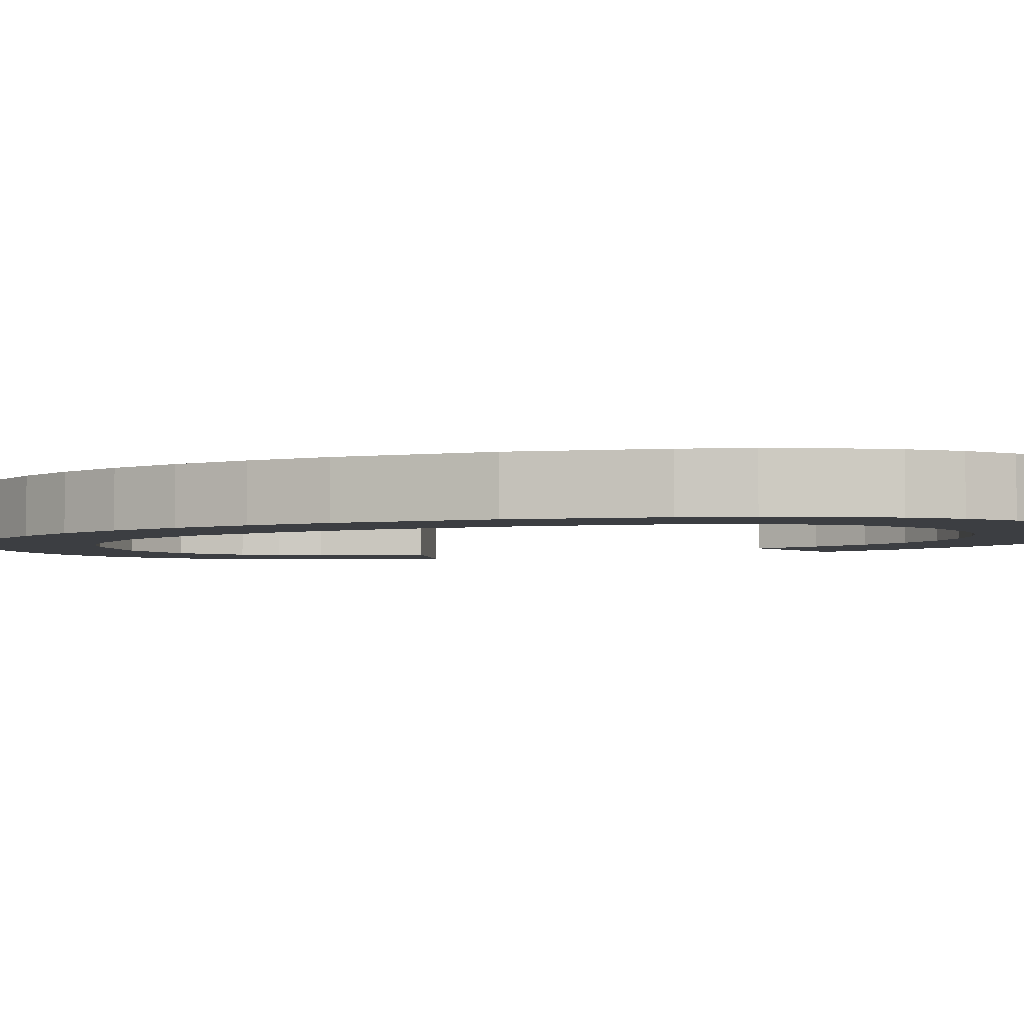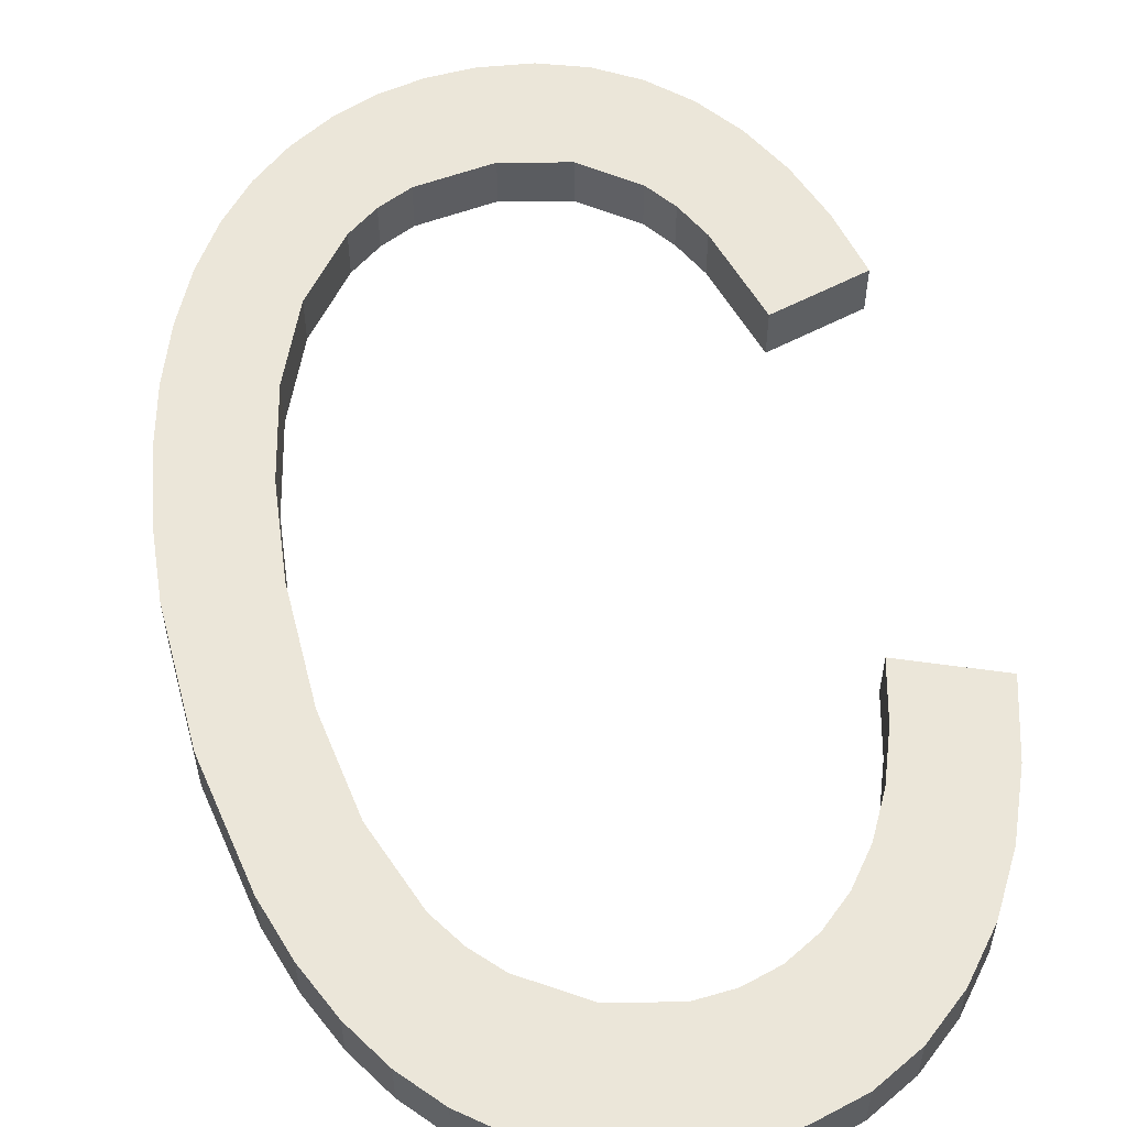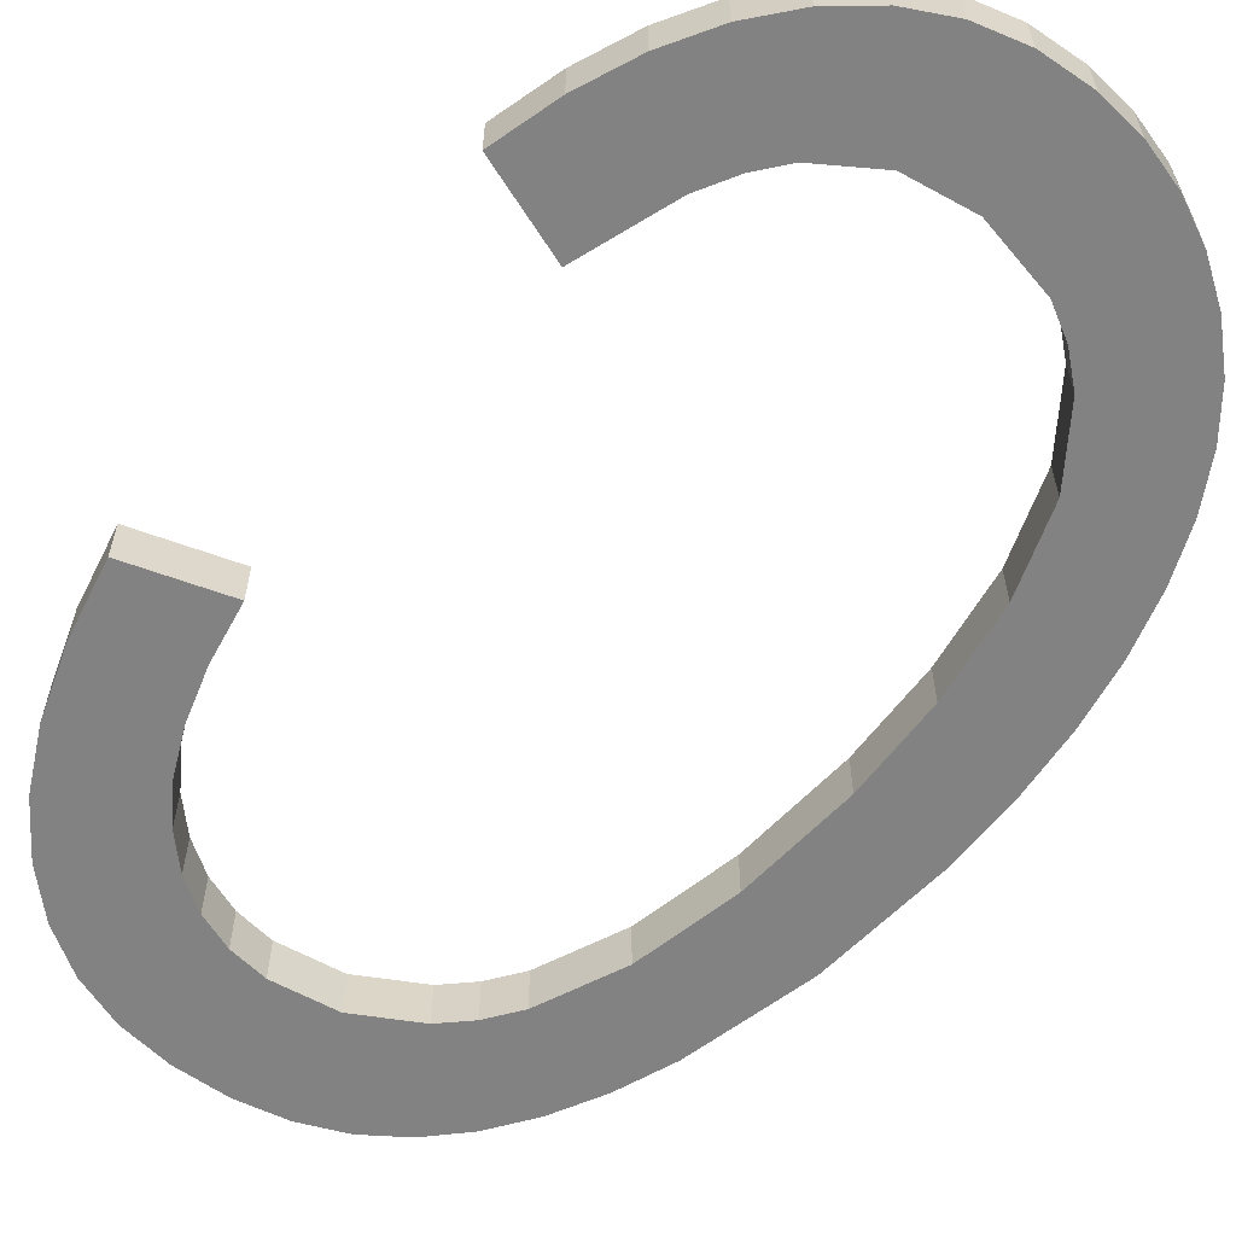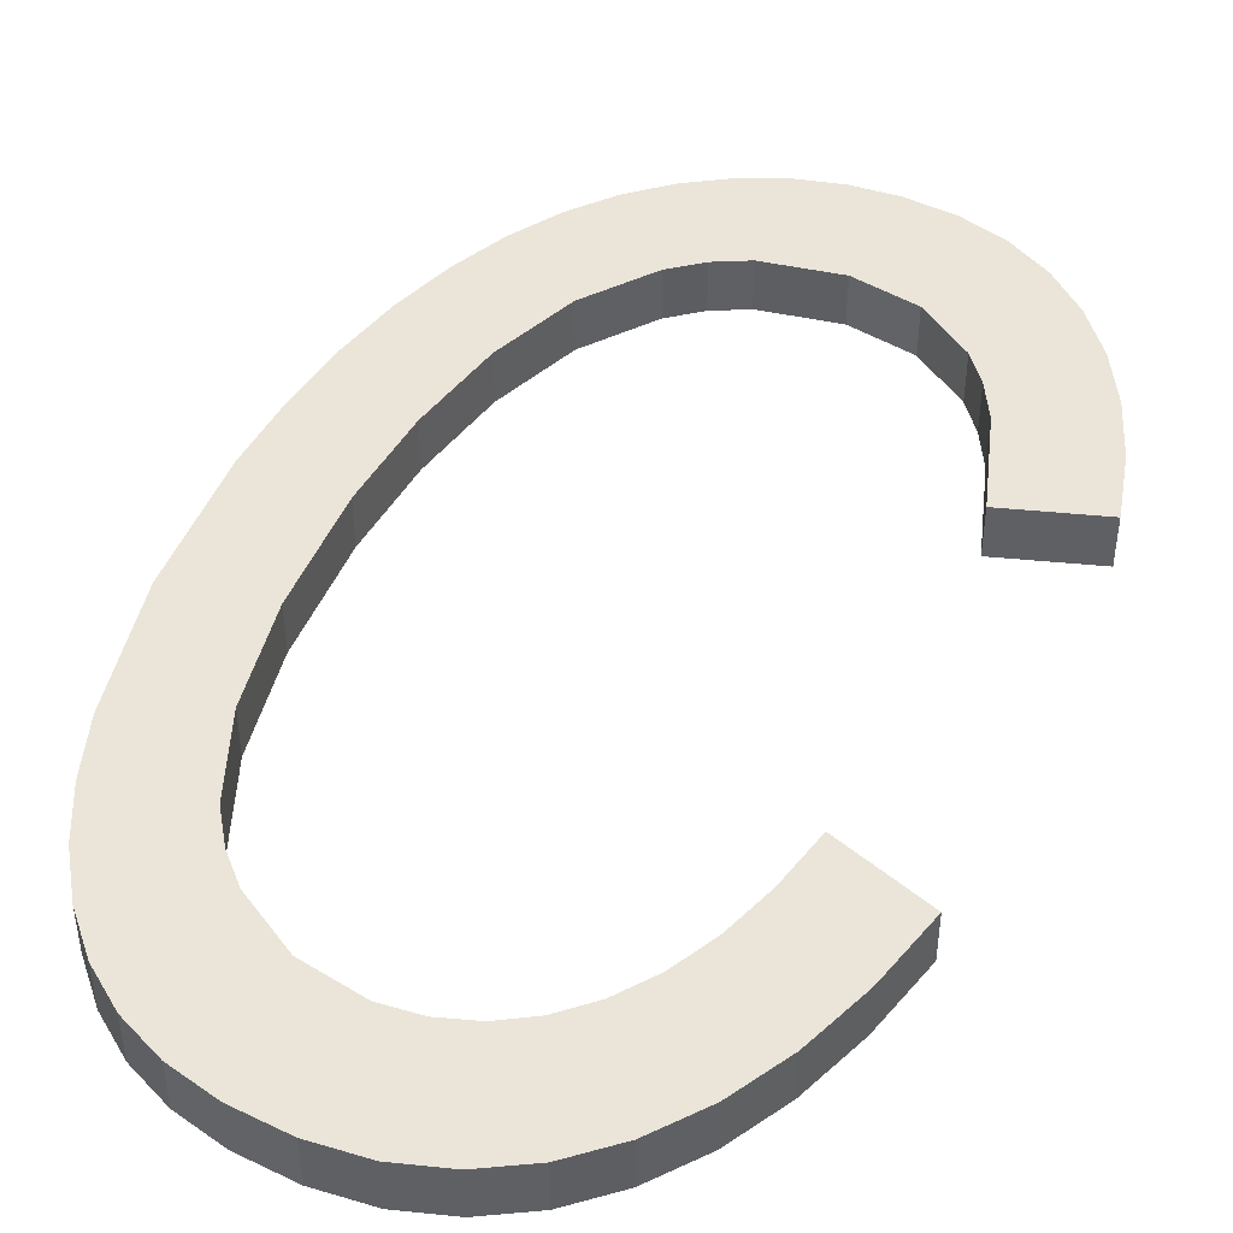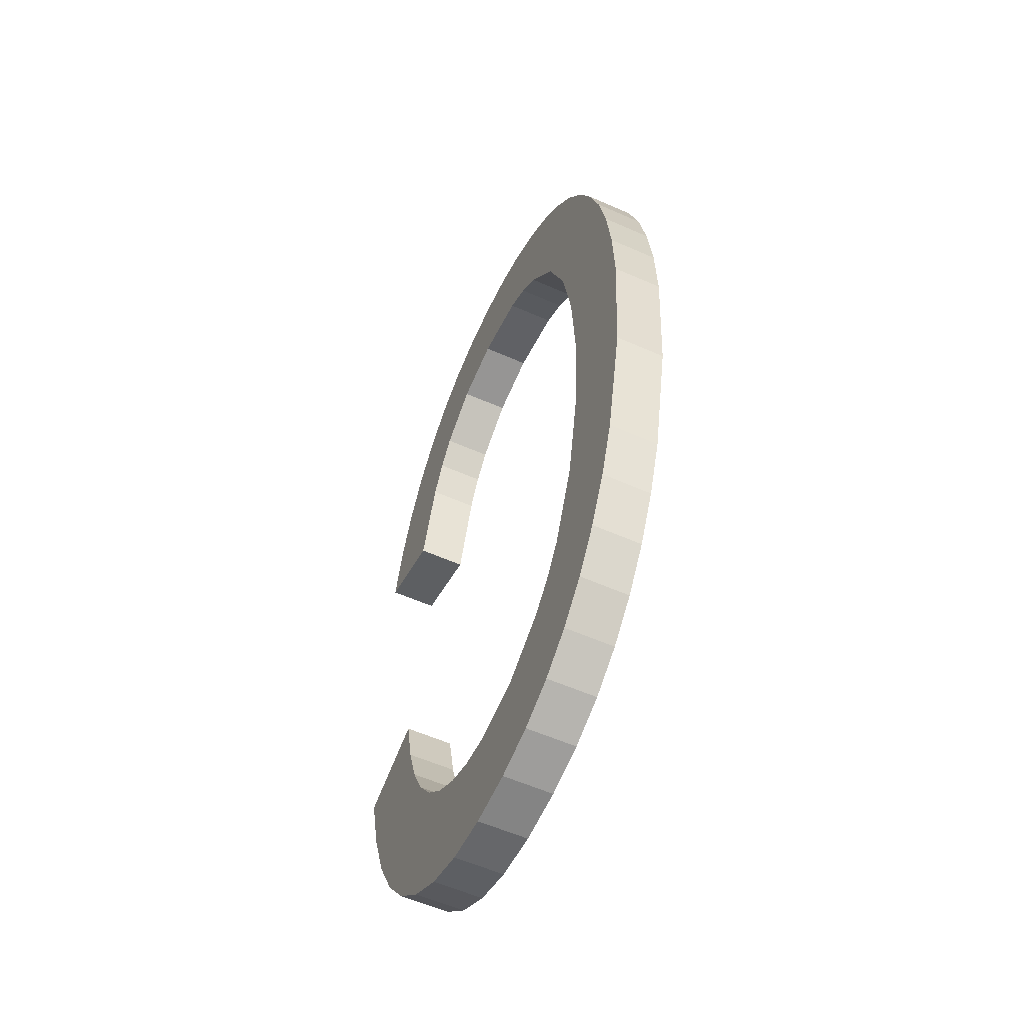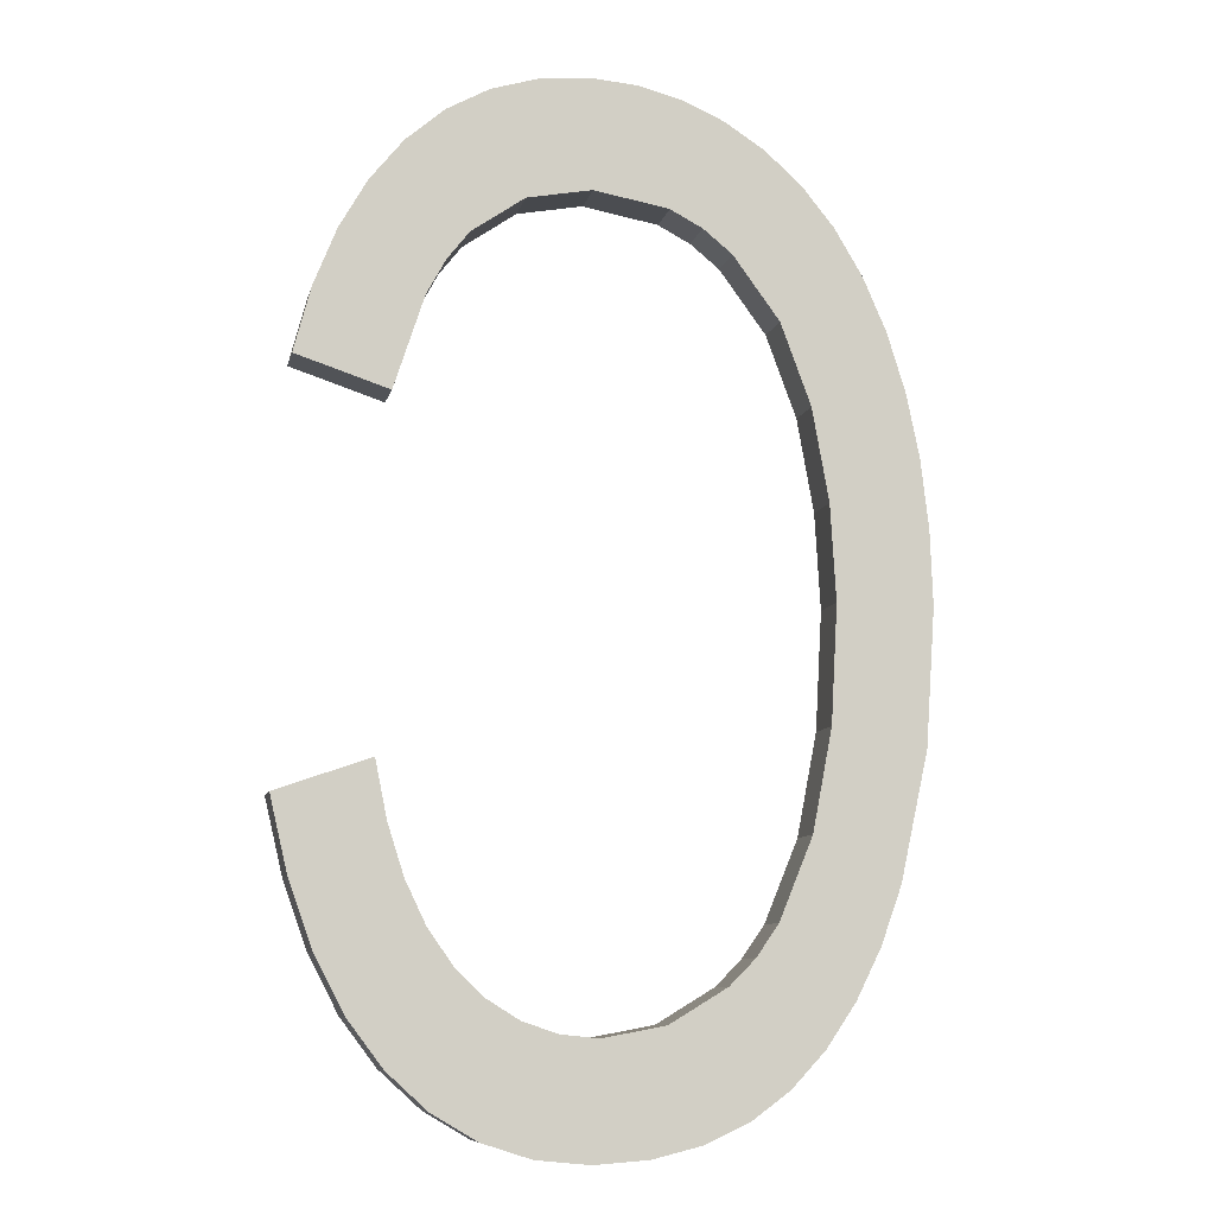
<metadata>
{"format":"obj","ext":"obj","renderer":"f3d","projection":"perspective","resolution":1024,"background":"white","views":[{"elev":-3.4,"azim":-65.3,"up":"+Z"},{"elev":56.1,"azim":-11.0,"up":"+Z"},{"elev":-60.7,"azim":140.1,"up":"+Z"},{"elev":45.2,"azim":24.6,"up":"+Z"},{"elev":-57.4,"azim":-114.6,"up":"+Y"},{"elev":-9.1,"azim":167.6,"up":"+Y"}]}
</metadata>
<code>
o mesh52/mesh52-geometry#mesh52-geometry
v -0.2046 -0.03912 0.1021
v -0.2044 -0.04525 0.1021
v -0.2045 -0.04741 0.1021
v -0.2038 -0.03822 0.1021
v -0.2045 -0.04741 0.1032
v -0.2048 -0.0558 0.1021
v -0.2046 -0.03912 0.1032
v -0.204 -0.04316 0.1021
v -0.2044 -0.04525 0.1032
v -0.2043 -0.05005 0.1032
v -0.2052 -0.04018 0.1021
v -0.2041 -0.05677 0.1021
v -0.2038 -0.03822 0.1032
v -0.2033 -0.0413 0.1021
v -0.2043 -0.05005 0.1021
v -0.2041 -0.05677 0.1032
v -0.2053 -0.05466 0.1021
v -0.2048 -0.0558 0.1032
v -0.203 -0.03748 0.1021
v -0.2052 -0.04018 0.1032
v -0.204 -0.04316 0.1032
v -0.2039 -0.05234 0.1032
v -0.2057 -0.04139 0.1021
v -0.2053 -0.05466 0.1032
v -0.2039 -0.05234 0.1021
v -0.203 -0.03748 0.1032
v -0.2022 -0.03987 0.1021
v -0.2033 -0.0413 0.1032
v -0.2034 -0.05758 0.1032
v -0.2058 -0.05336 0.1021
v -0.2058 -0.05336 0.1032
v -0.2034 -0.05758 0.1021
v -0.2021 -0.03689 0.1021
v -0.2057 -0.04139 0.1032
v -0.2022 -0.03987 0.1032
v -0.2031 -0.05418 0.1032
v -0.2061 -0.04273 0.1021
v -0.2031 -0.05418 0.1021
v -0.2021 -0.03689 0.1032
v -0.2016 -0.03934 0.1021
v -0.2016 -0.03934 0.1032
v -0.2025 -0.05822 0.1032
v -0.2064 -0.04419 0.1021
v -0.2064 -0.05049 0.1032
v -0.2061 -0.04273 0.1032
v -0.2025 -0.05822 0.1021
v -0.2012 -0.03647 0.1021
v -0.2026 -0.0549 0.1032
v -0.2064 -0.05049 0.1021
v -0.2064 -0.04419 0.1032
v -0.2026 -0.0549 0.1021
v -0.2012 -0.03647 0.1032
v -0.2009 -0.03895 0.1021
v -0.2009 -0.03895 0.1032
v -0.202 -0.05549 0.1032
v -0.2066 -0.04575 0.1021
v -0.2067 -0.04742 0.1032
v -0.2066 -0.04575 0.1032
v -0.202 -0.05549 0.1021
v -0.2015 -0.05867 0.1032
v -0.2002 -0.03622 0.1021
v -0.2067 -0.04742 0.1021
v -0.2015 -0.05867 0.1021
v -0.2002 -0.03622 0.1032
v -0.1992 -0.03865 0.1021
v -0.1992 -0.03865 0.1032
v -0.2007 -0.05627 0.1032
v -0.2007 -0.05627 0.1021
v -0.2004 -0.05895 0.1032
v -0.1991 -0.03614 0.1021
v -0.2004 -0.05895 0.1021
v -0.1991 -0.03614 0.1032
v -0.1977 -0.03892 0.1021
v -0.1977 -0.03892 0.1032
v -0.1993 -0.05653 0.1032
v -0.1993 -0.05653 0.1021
v -0.1992 -0.05904 0.1032
v -0.198 -0.03625 0.1021
v -0.1992 -0.05904 0.1021
v -0.198 -0.03625 0.1032
v -0.1969 -0.03656 0.1021
v -0.1965 -0.03975 0.1032
v -0.1985 -0.05644 0.1032
v -0.1985 -0.05644 0.1021
v -0.198 -0.05892 0.1032
v -0.1965 -0.03975 0.1021
v -0.1969 -0.03656 0.1032
v -0.198 -0.05892 0.1021
v -0.196 -0.03709 0.1021
v -0.196 -0.04038 0.1032
v -0.196 -0.03709 0.1032
v -0.1977 -0.05618 0.1032
v -0.1977 -0.05618 0.1021
v -0.1969 -0.05856 0.1032
v -0.196 -0.04038 0.1021
v -0.1969 -0.05856 0.1021
v -0.1956 -0.04118 0.1021
v -0.1956 -0.04118 0.1032
v -0.1951 -0.03783 0.1021
v -0.197 -0.05573 0.1032
v -0.197 -0.05573 0.1021
v -0.1959 -0.05797 0.1032
v -0.1951 -0.03783 0.1032
v -0.1963 -0.05511 0.1032
v -0.1963 -0.05511 0.1021
v -0.1959 -0.05797 0.1021
v -0.1949 -0.04327 0.1021
v -0.1949 -0.04327 0.1032
v -0.1944 -0.03876 0.1021
v -0.195 -0.05714 0.1032
v -0.1958 -0.05432 0.1032
v -0.1944 -0.03876 0.1032
v -0.1958 -0.05432 0.1021
v -0.195 -0.05714 0.1021
v -0.1928 -0.04259 0.1021
v -0.1928 -0.04259 0.1032
v -0.1937 -0.03987 0.1032
v -0.1942 -0.05609 0.1032
v -0.1953 -0.05335 0.1032
v -0.1937 -0.03987 0.1021
v -0.1953 -0.05335 0.1021
v -0.1942 -0.05609 0.1021
v -0.1949 -0.05221 0.1032
v -0.1932 -0.04114 0.1021
v -0.1932 -0.04114 0.1032
v -0.1949 -0.05221 0.1021
v -0.1935 -0.05482 0.1021
v -0.1947 -0.0509 0.1032
v -0.1947 -0.0509 0.1021
v -0.1935 -0.05482 0.1032
v -0.1926 -0.05164 0.1021
v -0.1926 -0.05164 0.1032
v -0.193 -0.05334 0.1021
v -0.193 -0.05334 0.1032
f 1 2 3
f 2 1 4
f 3 2 1
f 4 1 2
f 2 5 3
f 3 5 2
f 6 1 3
f 3 1 6
f 7 4 1
f 1 4 7
f 2 4 8
f 8 4 2
f 5 2 9
f 9 2 5
f 10 3 5
f 5 3 10
f 6 11 1
f 1 11 6
f 6 3 12
f 12 3 6
f 4 7 13
f 13 7 4
f 11 7 1
f 1 7 11
f 8 4 14
f 14 4 8
f 8 9 2
f 2 9 8
f 9 7 5
f 5 7 9
f 3 10 15
f 15 10 3
f 5 16 10
f 10 16 5
f 17 11 6
f 6 11 17
f 12 3 15
f 15 3 12
f 12 18 6
f 6 18 12
f 7 9 13
f 13 9 7
f 13 19 4
f 4 19 13
f 7 11 20
f 20 11 7
f 14 4 19
f 19 4 14
f 14 21 8
f 8 21 14
f 9 8 21
f 21 8 9
f 7 18 5
f 5 18 7
f 22 15 10
f 10 15 22
f 5 18 16
f 16 18 5
f 10 16 22
f 22 16 10
f 17 23 11
f 11 23 17
f 6 24 17
f 17 24 6
f 12 15 25
f 25 15 12
f 18 12 16
f 16 12 18
f 24 6 18
f 18 6 24
f 13 9 21
f 21 9 13
f 19 13 26
f 26 13 19
f 23 20 11
f 11 20 23
f 20 18 7
f 7 18 20
f 14 19 27
f 27 19 14
f 21 14 28
f 28 14 21
f 15 22 25
f 25 22 15
f 22 16 29
f 29 16 22
f 30 23 17
f 17 23 30
f 31 17 24
f 24 17 31
f 12 25 32
f 32 25 12
f 12 29 16
f 16 29 12
f 20 24 18
f 18 24 20
f 13 21 28
f 28 21 13
f 13 28 26
f 26 28 13
f 26 33 19
f 19 33 26
f 20 23 34
f 34 23 20
f 27 19 33
f 33 19 27
f 35 14 27
f 27 14 35
f 14 35 28
f 28 35 14
f 36 25 22
f 22 25 36
f 22 29 36
f 36 29 22
f 30 37 23
f 23 37 30
f 17 31 30
f 30 31 17
f 34 31 24
f 24 31 34
f 32 25 38
f 38 25 32
f 29 12 32
f 32 12 29
f 34 24 20
f 20 24 34
f 26 28 35
f 35 28 26
f 33 26 39
f 39 26 33
f 37 34 23
f 23 34 37
f 27 33 40
f 40 33 27
f 27 41 35
f 35 41 27
f 25 36 38
f 38 36 25
f 36 29 42
f 42 29 36
f 30 43 37
f 37 43 30
f 44 30 31
f 31 30 44
f 45 31 34
f 34 31 45
f 32 38 46
f 46 38 32
f 32 42 29
f 29 42 32
f 26 35 39
f 39 35 26
f 39 47 33
f 33 47 39
f 34 37 45
f 45 37 34
f 40 33 47
f 47 33 40
f 41 27 40
f 40 27 41
f 39 35 41
f 41 35 39
f 48 38 36
f 36 38 48
f 36 42 48
f 48 42 36
f 49 43 30
f 30 43 49
f 43 45 37
f 37 45 43
f 30 44 49
f 49 44 30
f 50 44 31
f 31 44 50
f 50 31 45
f 45 31 50
f 46 38 51
f 51 38 46
f 42 32 46
f 46 32 42
f 47 39 52
f 52 39 47
f 40 47 53
f 53 47 40
f 40 54 41
f 41 54 40
f 39 41 52
f 52 41 39
f 38 48 51
f 51 48 38
f 48 42 55
f 55 42 48
f 49 56 43
f 43 56 49
f 45 43 50
f 50 43 45
f 57 49 44
f 44 49 57
f 58 44 50
f 50 44 58
f 46 51 59
f 59 51 46
f 46 60 42
f 42 60 46
f 52 61 47
f 47 61 52
f 53 47 61
f 61 47 53
f 54 40 53
f 53 40 54
f 52 41 54
f 54 41 52
f 48 59 51
f 51 59 48
f 55 42 60
f 60 42 55
f 59 48 55
f 55 48 59
f 56 49 62
f 62 49 56
f 56 50 43
f 43 50 56
f 49 57 62
f 62 57 49
f 44 58 57
f 57 58 44
f 50 56 58
f 58 56 50
f 46 59 63
f 63 59 46
f 60 46 63
f 63 46 60
f 61 52 64
f 64 52 61
f 53 61 65
f 65 61 53
f 53 66 54
f 54 66 53
f 52 54 64
f 64 54 52
f 55 60 67
f 67 60 55
f 55 68 59
f 59 68 55
f 62 58 56
f 56 58 62
f 58 62 57
f 57 62 58
f 63 59 68
f 68 59 63
f 63 69 60
f 60 69 63
f 64 70 61
f 61 70 64
f 65 61 70
f 70 61 65
f 66 53 65
f 65 53 66
f 64 54 66
f 66 54 64
f 67 60 69
f 69 60 67
f 68 55 67
f 67 55 68
f 63 68 71
f 71 68 63
f 69 63 71
f 71 63 69
f 70 64 72
f 72 64 70
f 65 70 73
f 73 70 65
f 65 74 66
f 66 74 65
f 64 66 72
f 72 66 64
f 67 69 75
f 75 69 67
f 67 76 68
f 68 76 67
f 71 68 76
f 76 68 71
f 71 77 69
f 69 77 71
f 72 78 70
f 70 78 72
f 73 70 78
f 78 70 73
f 74 65 73
f 73 65 74
f 72 66 74
f 74 66 72
f 75 69 77
f 77 69 75
f 76 67 75
f 75 67 76
f 71 76 79
f 79 76 71
f 77 71 79
f 79 71 77
f 78 72 80
f 80 72 78
f 73 78 81
f 81 78 73
f 73 82 74
f 74 82 73
f 72 74 80
f 80 74 72
f 75 77 83
f 83 77 75
f 75 84 76
f 76 84 75
f 79 76 84
f 84 76 79
f 79 85 77
f 77 85 79
f 80 81 78
f 78 81 80
f 73 81 86
f 86 81 73
f 82 73 86
f 86 73 82
f 87 74 82
f 82 74 87
f 80 74 87
f 87 74 80
f 83 77 85
f 85 77 83
f 84 75 83
f 83 75 84
f 79 84 88
f 88 84 79
f 85 79 88
f 88 79 85
f 81 80 87
f 87 80 81
f 86 81 89
f 89 81 86
f 86 90 82
f 82 90 86
f 87 82 91
f 91 82 87
f 83 85 92
f 92 85 83
f 83 93 84
f 84 93 83
f 88 84 93
f 93 84 88
f 88 94 85
f 85 94 88
f 87 89 81
f 81 89 87
f 86 89 95
f 95 89 86
f 90 86 95
f 95 86 90
f 91 82 90
f 90 82 91
f 89 87 91
f 91 87 89
f 92 85 94
f 94 85 92
f 93 83 92
f 92 83 93
f 88 93 96
f 96 93 88
f 94 88 96
f 96 88 94
f 95 89 97
f 97 89 95
f 97 90 95
f 95 90 97
f 91 90 98
f 98 90 91
f 91 99 89
f 89 99 91
f 92 94 100
f 100 94 92
f 92 101 93
f 93 101 92
f 96 93 101
f 101 93 96
f 96 102 94
f 94 102 96
f 97 89 99
f 99 89 97
f 90 97 98
f 98 97 90
f 91 98 103
f 103 98 91
f 99 91 103
f 103 91 99
f 100 94 104
f 104 94 100
f 101 92 100
f 100 92 101
f 96 101 105
f 105 101 96
f 102 96 106
f 106 96 102
f 104 94 102
f 102 94 104
f 97 99 107
f 107 99 97
f 107 98 97
f 97 98 107
f 103 98 108
f 108 98 103
f 103 109 99
f 99 109 103
f 105 100 104
f 104 100 105
f 100 105 101
f 101 105 100
f 96 105 106
f 106 105 96
f 106 110 102
f 102 110 106
f 104 102 111
f 111 102 104
f 107 99 109
f 109 99 107
f 98 107 108
f 108 107 98
f 103 108 112
f 112 108 103
f 109 103 112
f 112 103 109
f 111 105 104
f 104 105 111
f 106 105 113
f 113 105 106
f 110 106 114
f 114 106 110
f 111 102 110
f 110 102 111
f 107 109 115
f 115 109 107
f 107 116 108
f 108 116 107
f 112 108 116
f 116 108 112
f 117 109 112
f 112 109 117
f 105 111 113
f 113 111 105
f 106 113 114
f 114 113 106
f 114 118 110
f 110 118 114
f 111 110 119
f 119 110 111
f 115 109 120
f 120 109 115
f 116 107 115
f 115 107 116
f 112 116 117
f 117 116 112
f 109 117 120
f 120 117 109
f 119 113 111
f 111 113 119
f 114 113 121
f 121 113 114
f 118 114 122
f 122 114 118
f 123 110 118
f 118 110 123
f 119 110 123
f 123 110 119
f 115 120 124
f 124 120 115
f 124 116 115
f 115 116 124
f 117 116 125
f 125 116 117
f 125 120 117
f 117 120 125
f 113 119 121
f 121 119 113
f 114 121 126
f 126 121 114
f 114 126 122
f 122 126 114
f 127 118 122
f 122 118 127
f 123 118 128
f 128 118 123
f 123 121 119
f 119 121 123
f 120 125 124
f 124 125 120
f 116 124 125
f 125 124 116
f 121 123 126
f 126 123 121
f 122 126 129
f 129 126 122
f 118 127 130
f 130 127 118
f 122 131 127
f 127 131 122
f 128 118 132
f 132 118 128
f 128 126 123
f 123 126 128
f 126 128 129
f 129 128 126
f 122 129 131
f 131 129 122
f 133 130 127
f 127 130 133
f 132 118 130
f 130 118 132
f 127 131 133
f 133 131 127
f 131 128 132
f 132 128 131
f 128 131 129
f 129 131 128
f 130 133 134
f 134 133 130
f 132 130 134
f 134 130 132
f 131 134 133
f 133 134 131
f 134 131 132
f 132 131 134

</code>
